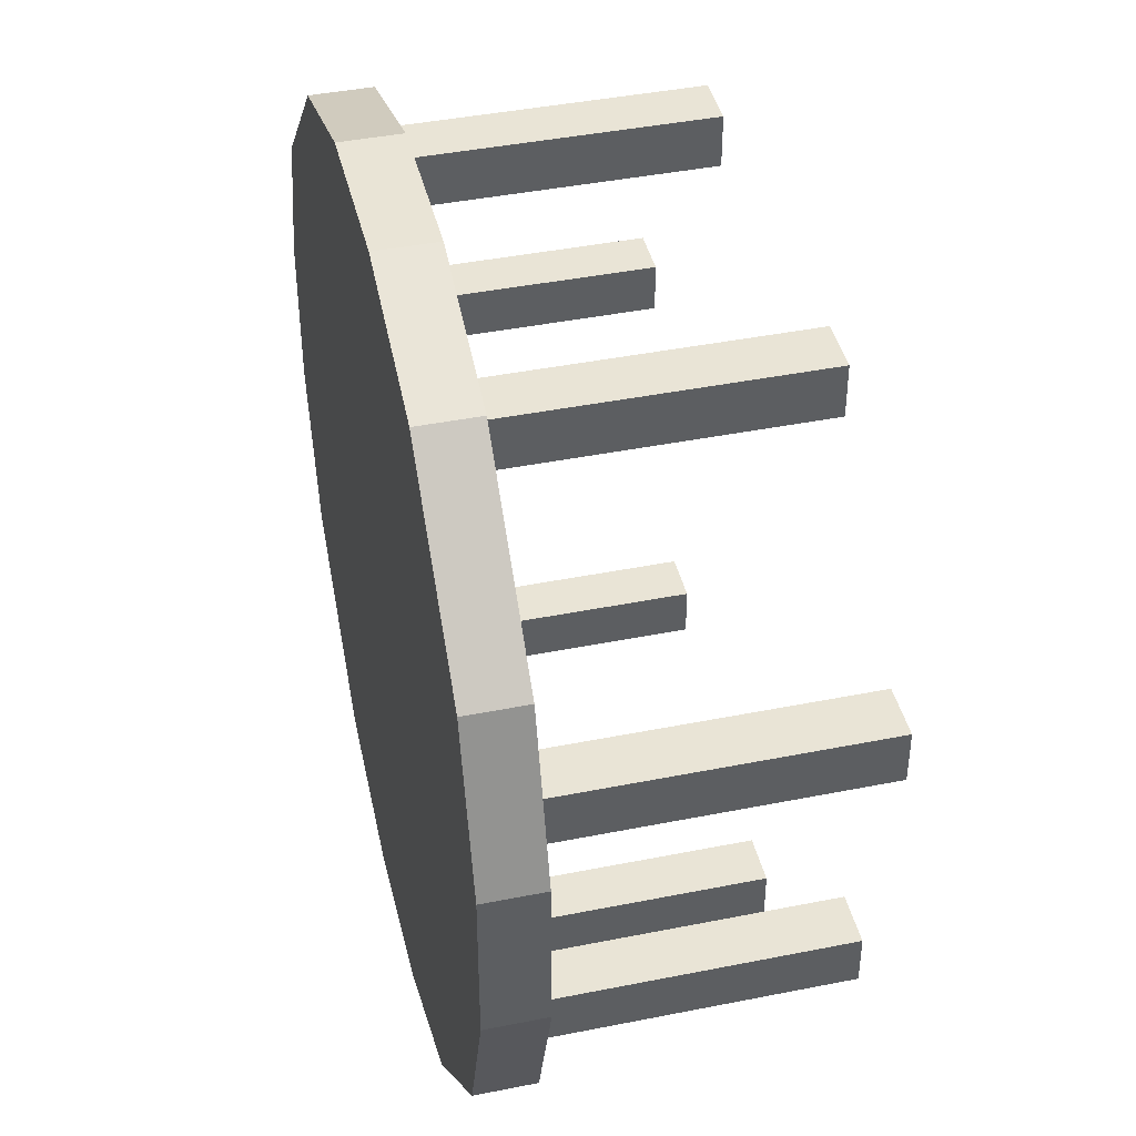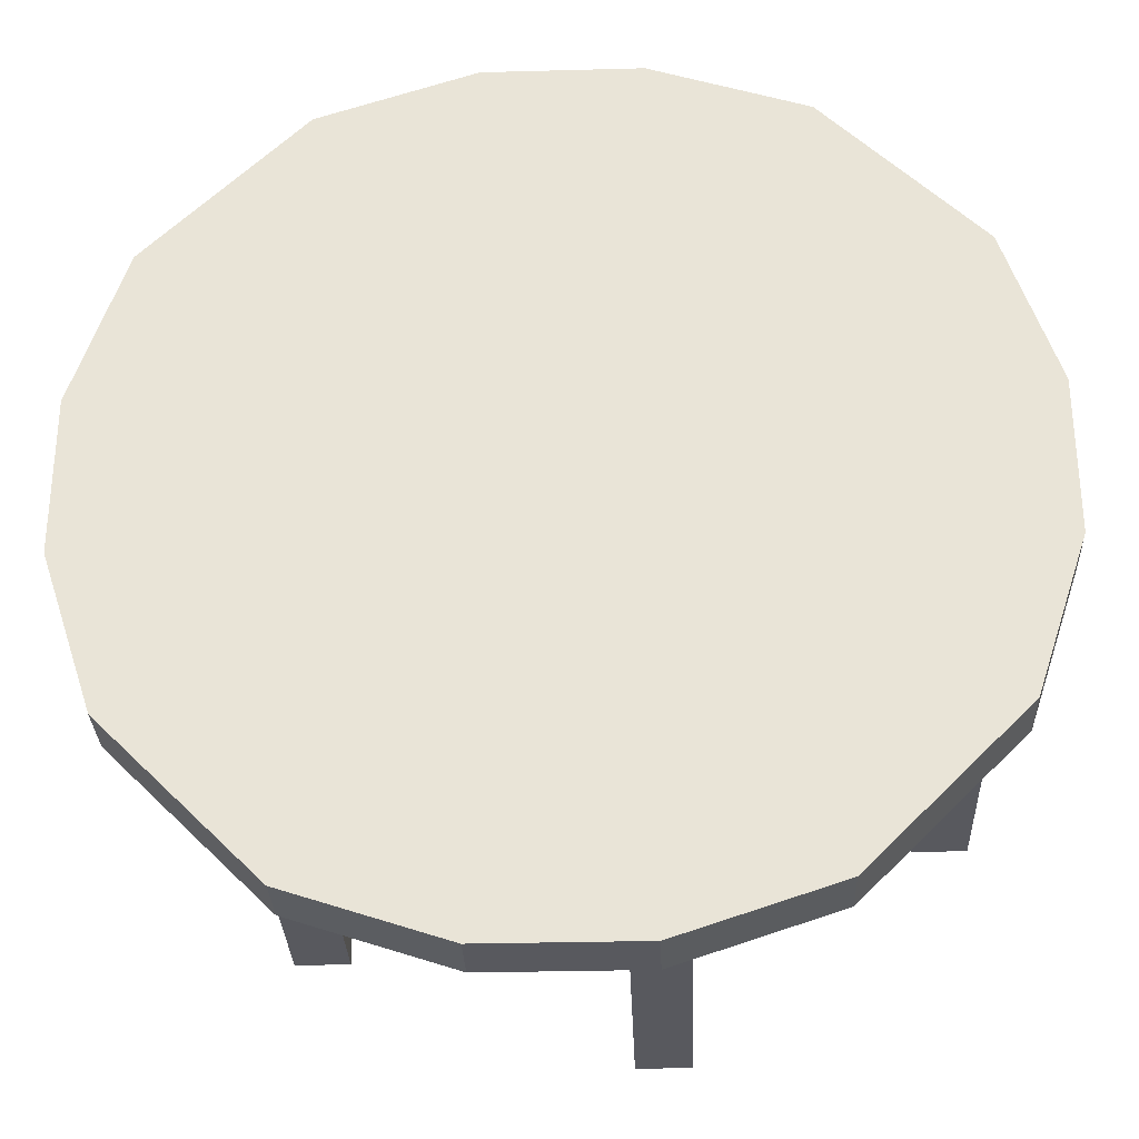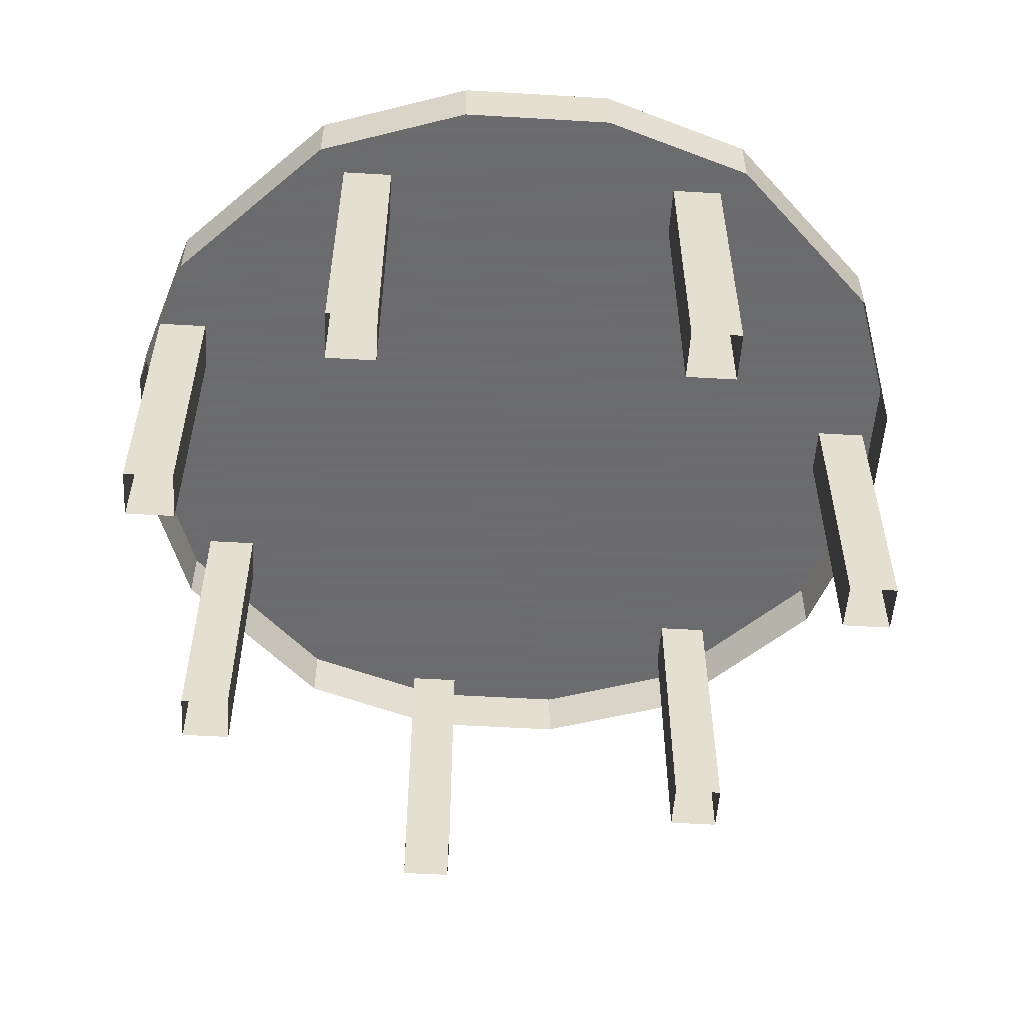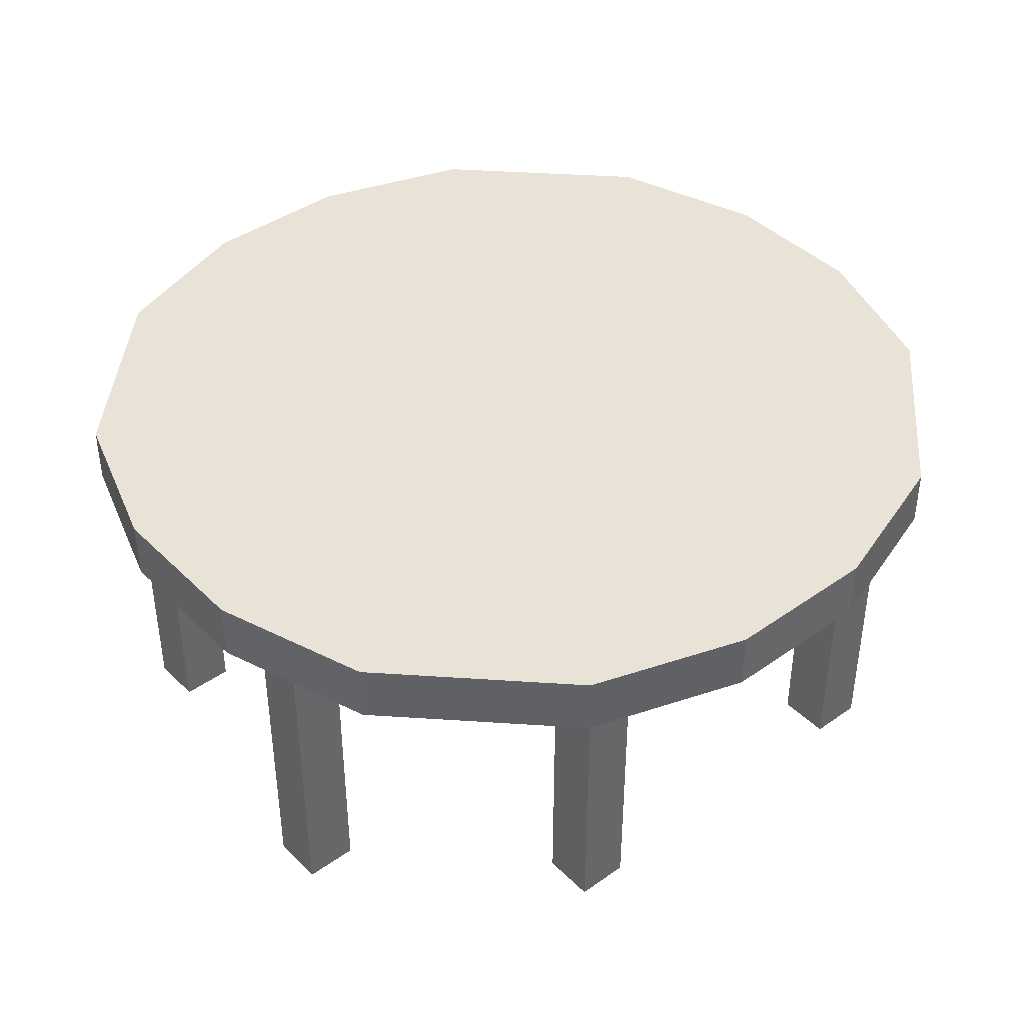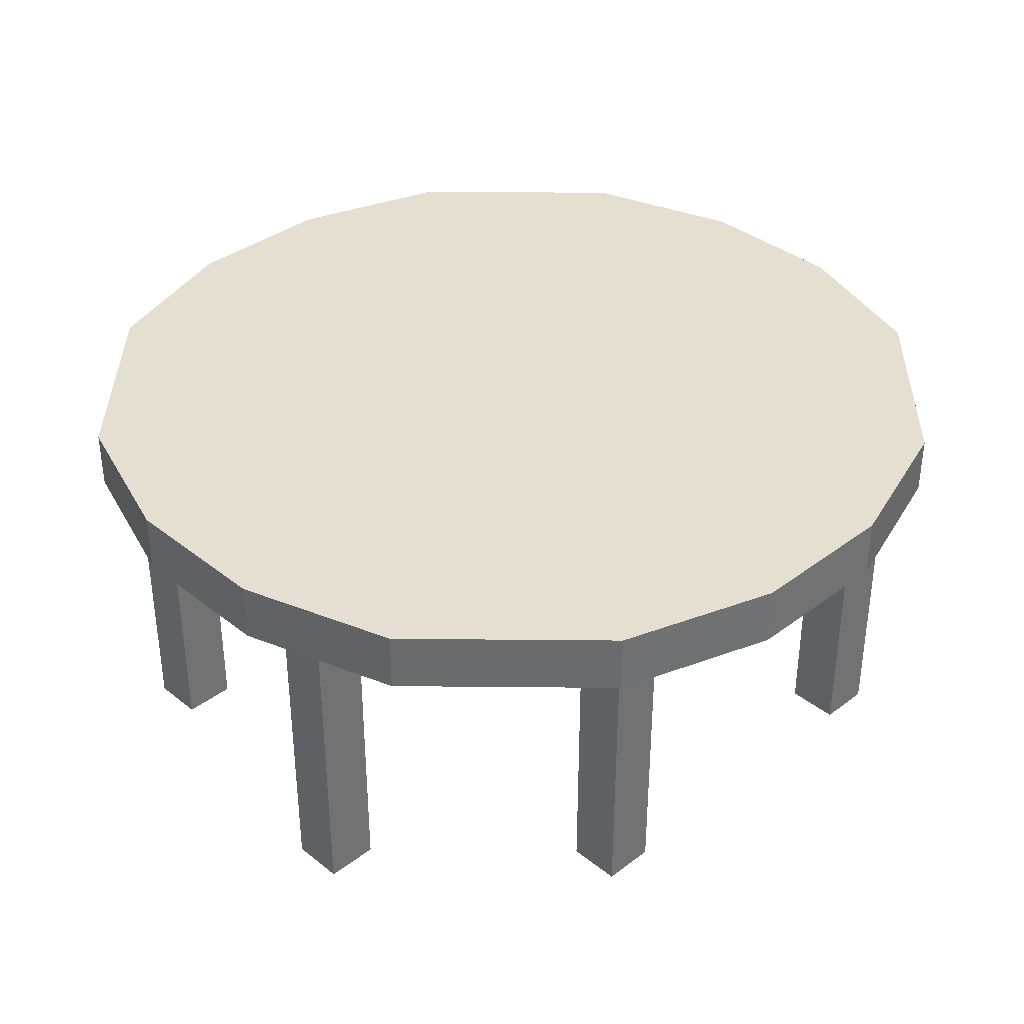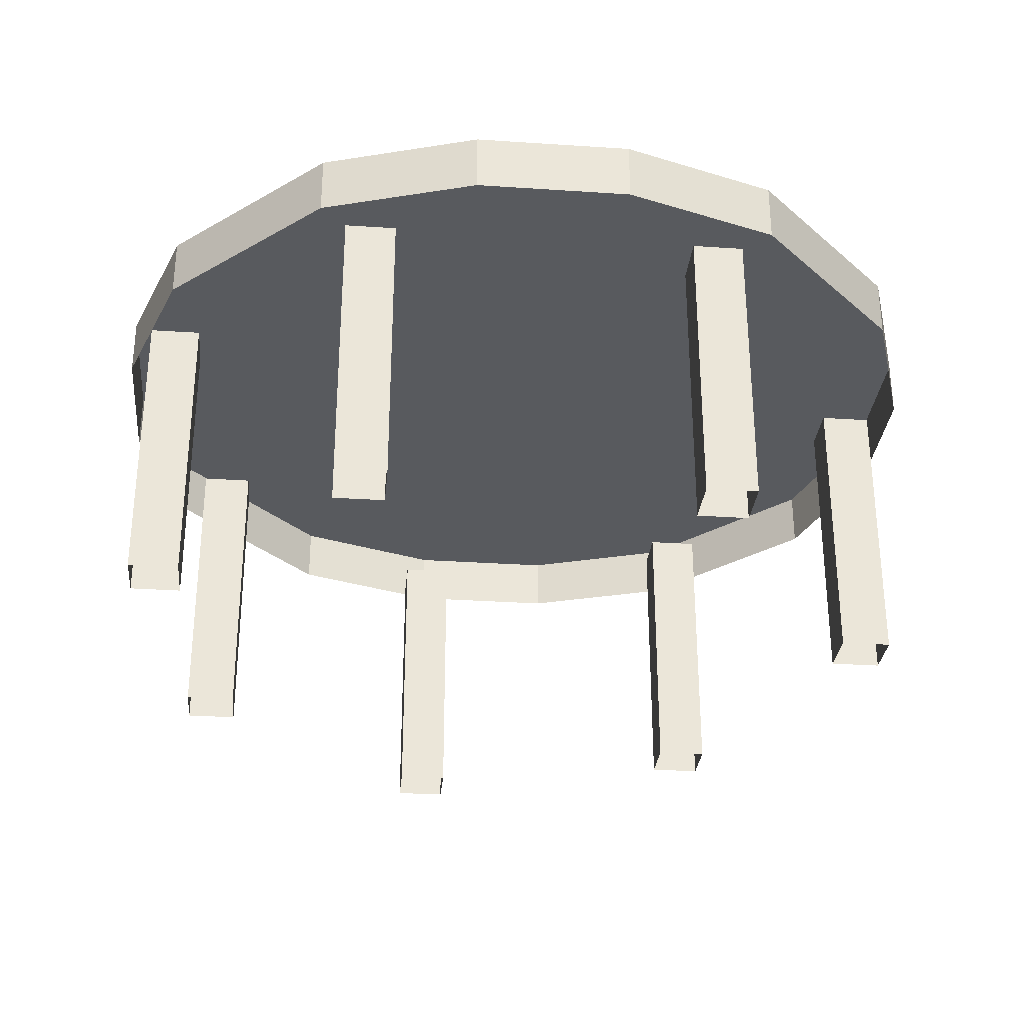
<metadata>
{"format":"obj","ext":"obj","renderer":"f3d","projection":"perspective","resolution":1024,"background":"white","views":[{"elev":42.5,"azim":-103.4,"up":"+Z"},{"elev":-30.4,"azim":-177.8,"up":"+Z"},{"elev":-53.5,"azim":-3.6,"up":"+Y"},{"elev":41.6,"azim":-40.4,"up":"+Y"},{"elev":36.7,"azim":-44.3,"up":"+Y"},{"elev":-30.5,"azim":-5.5,"up":"+Y"}]}
</metadata>
<code>
v 0.3281 0.625 0.6562
v 0.3281 0.625 0.7656
v 0.3281 0 0.7656
v 0.3281 0 0.6562
v 0.4375 0.625 0.6562
v 0.4375 0 0.6562
v 0.4375 0.625 0.7656
v 0.4375 0 0.7656
v 0.7656 0.625 0.1094
v 0.875 0.625 0.1094
v 0.875 0 0.1094
v 0.7656 0 0.1094
v 0.7656 0.625 0
v 0.7656 0 0
v 0.875 0.625 0
v 0.875 0 0
v 0.4375 0.625 -0.5469
v 0.5469 0.625 -0.5469
v 0.5469 0 -0.5469
v 0.4375 0 -0.5469
v 0.4375 0.625 -0.6562
v 0.4375 0 -0.6562
v 0.5469 0.625 -0.6562
v 0.5469 0 -0.6562
v -0.2188 0.625 -0.7656
v -0.1094 0.625 -0.7656
v -0.1094 0 -0.7656
v -0.2188 0 -0.7656
v -0.2188 0.625 -0.875
v -0.2188 0 -0.875
v -0.1094 0.625 -0.875
v -0.1094 0 -0.875
v -0.4375 0.625 0.7656
v -0.3281 0.625 0.7656
v -0.3281 0 0.7656
v -0.4375 0 0.7656
v -0.4375 0.625 0.6562
v -0.4375 0 0.6562
v -0.3281 0.625 0.6562
v -0.3281 0 0.6562
v -0.875 0.625 0.3281
v -0.7656 0.625 0.3281
v -0.7656 0 0.3281
v -0.875 0 0.3281
v -0.875 0.625 0.2188
v -0.875 0 0.2188
v -0.7656 0.625 0.2188
v -0.7656 0 0.2188
v -0.7656 0.625 -0.3281
v -0.6562 0.625 -0.3281
v -0.6562 0 -0.3281
v -0.7656 0 -0.3281
v -0.7656 0.625 -0.4375
v -0.7656 0 -0.4375
v -0.6562 0.625 -0.4375
v -0.6562 0 -0.4375
v -0.1641 0.75 0.9297
v 0.1641 0.75 0.9297
v 0.1641 0.625 0.9297
v -0.1641 0.625 0.9297
v -0.4922 0.75 0.8203
v 0.4922 0.75 0.8203
v 0.4922 0.625 0.8203
v 0.8203 0.75 0.4922
v 0.8203 0.625 0.4922
v 0.9297 0.75 0.1641
v 0.9297 0.625 0.1641
v 0.9297 0.75 -0.1641
v 0.9297 0.625 -0.1641
v 0.8203 0.75 -0.4922
v 0.8203 0.625 -0.4922
v 0.4922 0.75 -0.8203
v 0.4922 0.625 -0.8203
v 0.1641 0.75 -0.9297
v 0.1641 0.625 -0.9297
v -0.1641 0.75 -0.9297
v -0.1641 0.625 -0.9297
v -0.4922 0.75 -0.8203
v -0.4922 0.625 -0.8203
v -0.8203 0.75 -0.4922
v -0.8203 0.625 -0.4922
v -0.9297 0.75 -0.1641
v -0.9297 0.625 -0.1641
v -0.9297 0.75 0.1641
v -0.9297 0.625 0.1641
v -0.8203 0.75 0.4922
v -0.8203 0.625 0.4922
v -0.4922 0.625 0.8203
f 1 2 3
f 1 3 4
f 1 4 5
f 5 4 6
f 5 6 7
f 7 6 8
f 7 8 2
f 2 8 3
f 9 10 11
f 9 11 12
f 9 12 13
f 13 12 14
f 13 14 15
f 15 14 16
f 15 16 10
f 10 16 11
f 17 18 19
f 17 19 20
f 17 20 21
f 21 20 22
f 21 22 23
f 23 22 24
f 23 24 18
f 18 24 19
f 25 26 27
f 25 27 28
f 25 28 29
f 29 28 30
f 29 30 31
f 31 30 32
f 31 32 26
f 26 32 27
f 33 34 35
f 33 35 36
f 33 36 37
f 37 36 38
f 37 38 39
f 39 38 40
f 39 40 34
f 34 40 35
f 41 42 43
f 41 43 44
f 41 44 45
f 45 44 46
f 45 46 47
f 47 46 48
f 47 48 42
f 42 48 43
f 49 50 51
f 49 51 52
f 49 52 53
f 53 52 54
f 53 54 55
f 55 54 56
f 55 56 50
f 50 56 51
f 57 58 59
f 57 59 60
f 57 60 61
f 57 61 58
f 58 61 62
f 58 62 63
f 58 63 59
f 62 64 65
f 62 65 63
f 64 66 67
f 64 67 65
f 66 68 69
f 66 69 67
f 68 70 71
f 68 71 69
f 70 72 73
f 70 73 71
f 72 74 75
f 72 75 73
f 74 76 77
f 74 77 75
f 76 78 79
f 76 79 77
f 78 80 81
f 78 81 79
f 80 82 83
f 80 83 81
f 82 84 85
f 82 85 83
f 84 86 87
f 84 87 85
f 86 61 88
f 86 88 87
f 61 60 88
f 61 86 84
f 61 84 82
f 61 82 80
f 61 80 78
f 61 78 76
f 61 76 74
f 61 74 72
f 61 72 70
f 61 70 68
f 61 68 66
f 61 66 64
f 61 64 62

</code>
